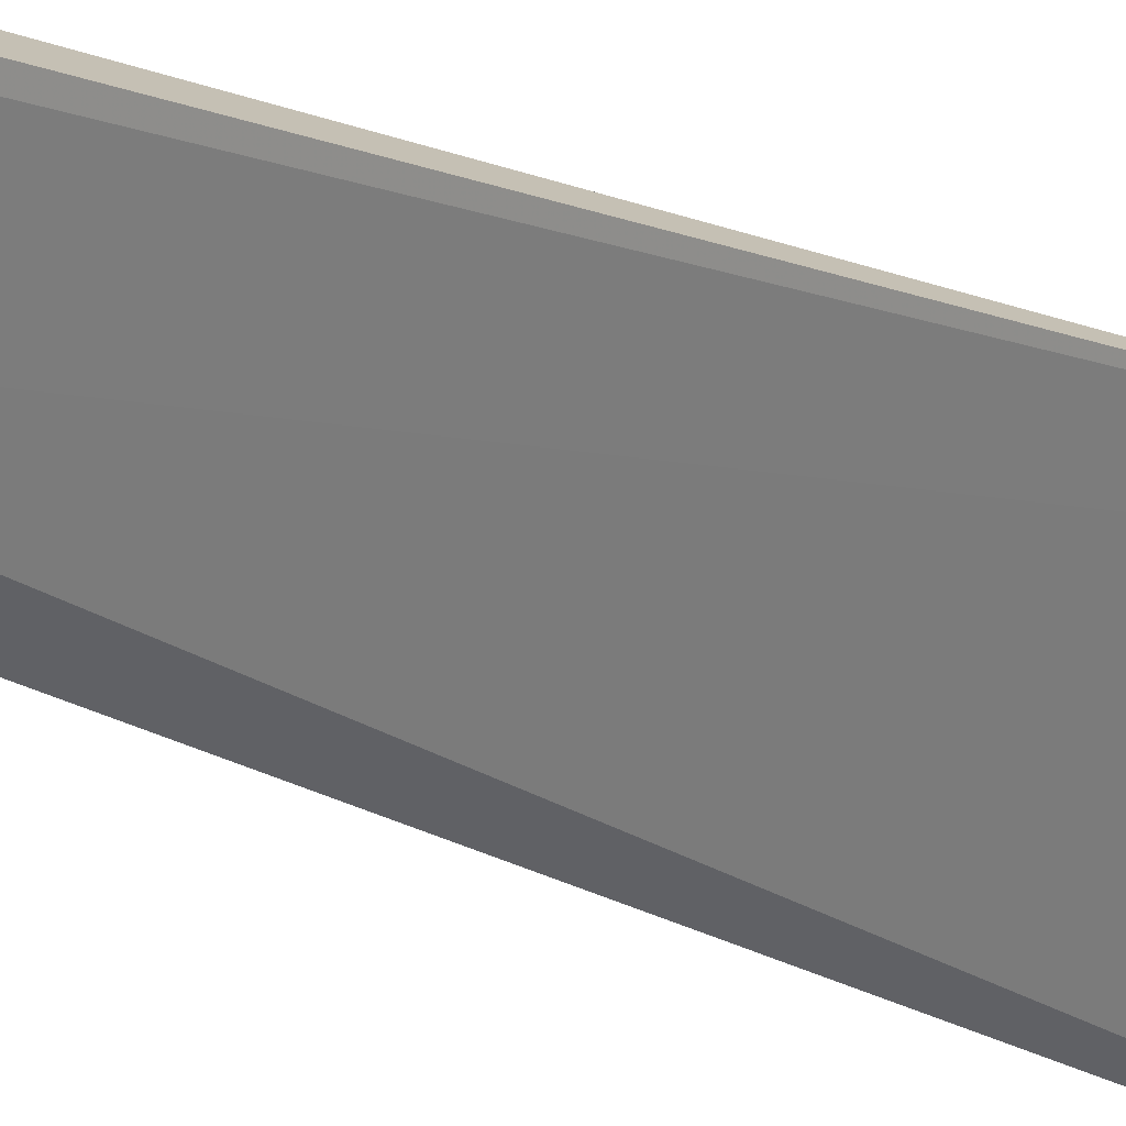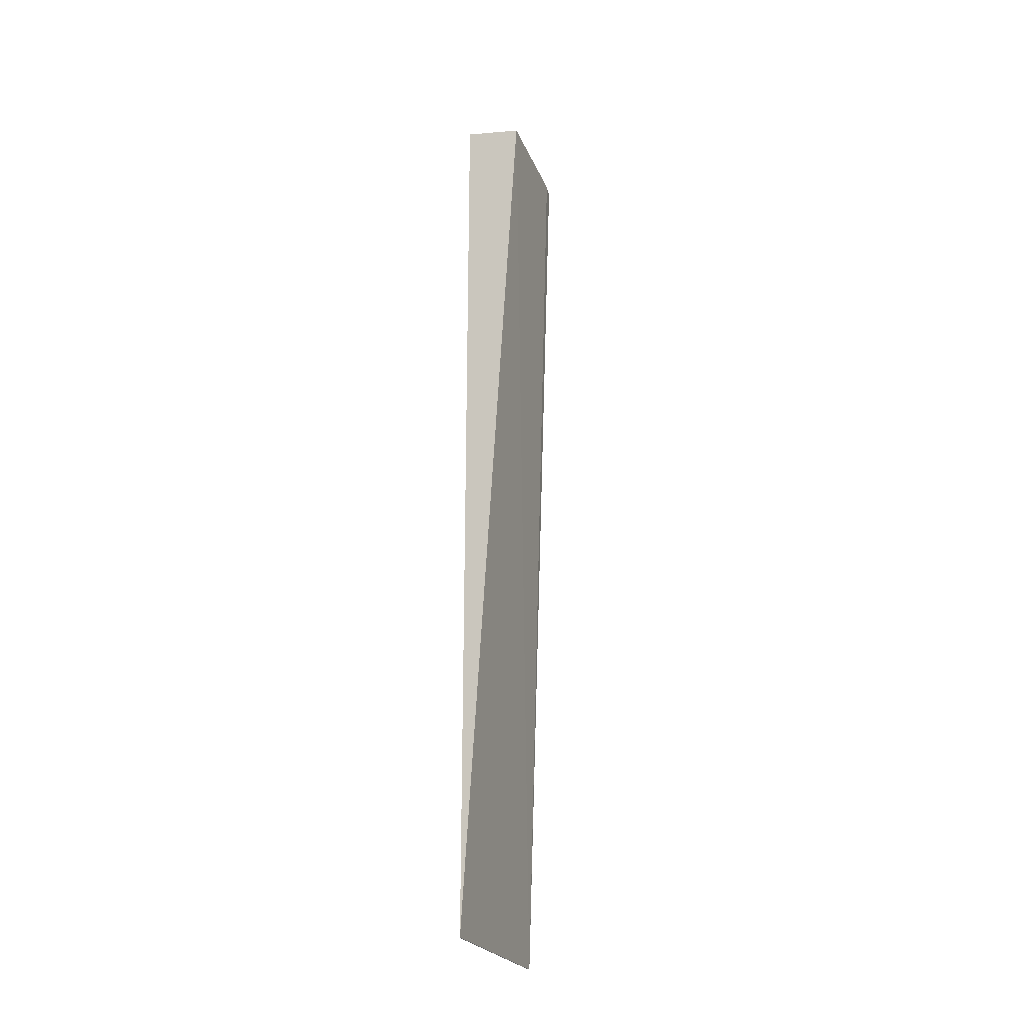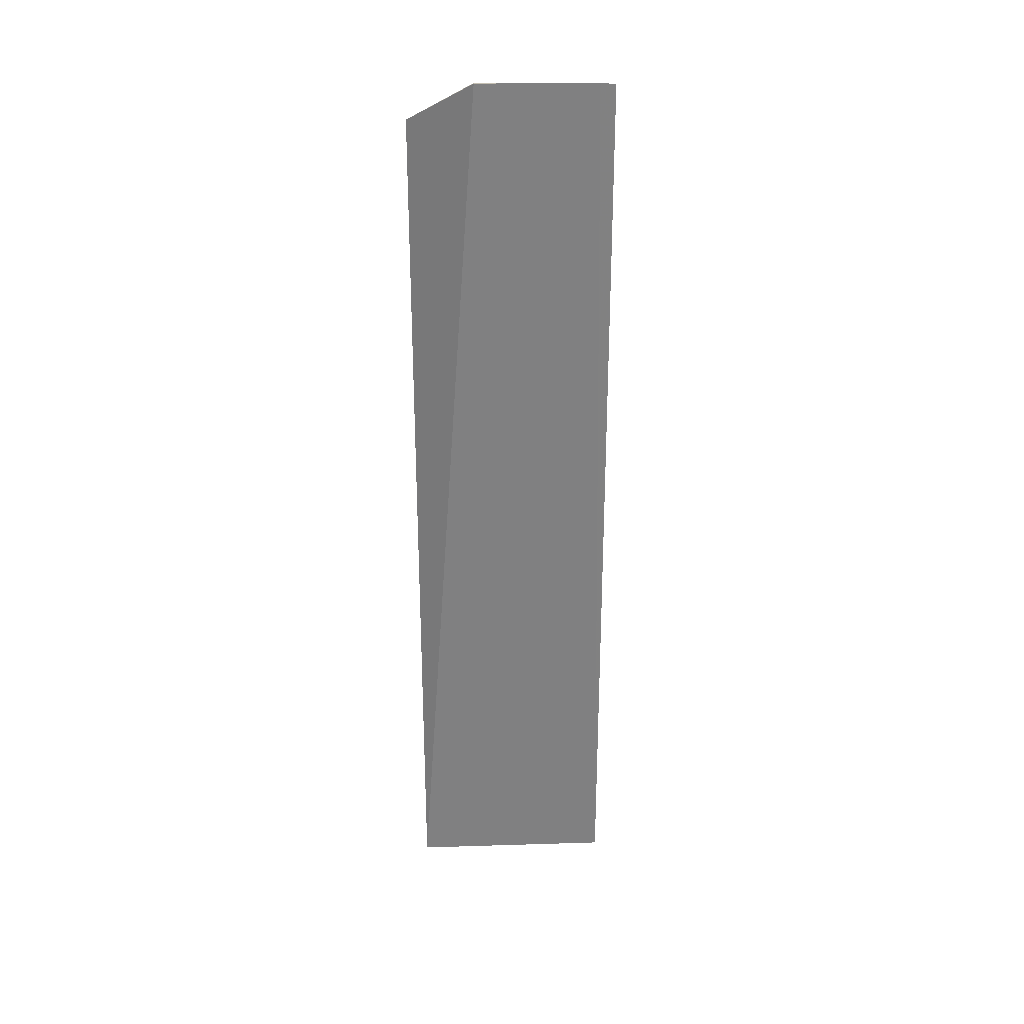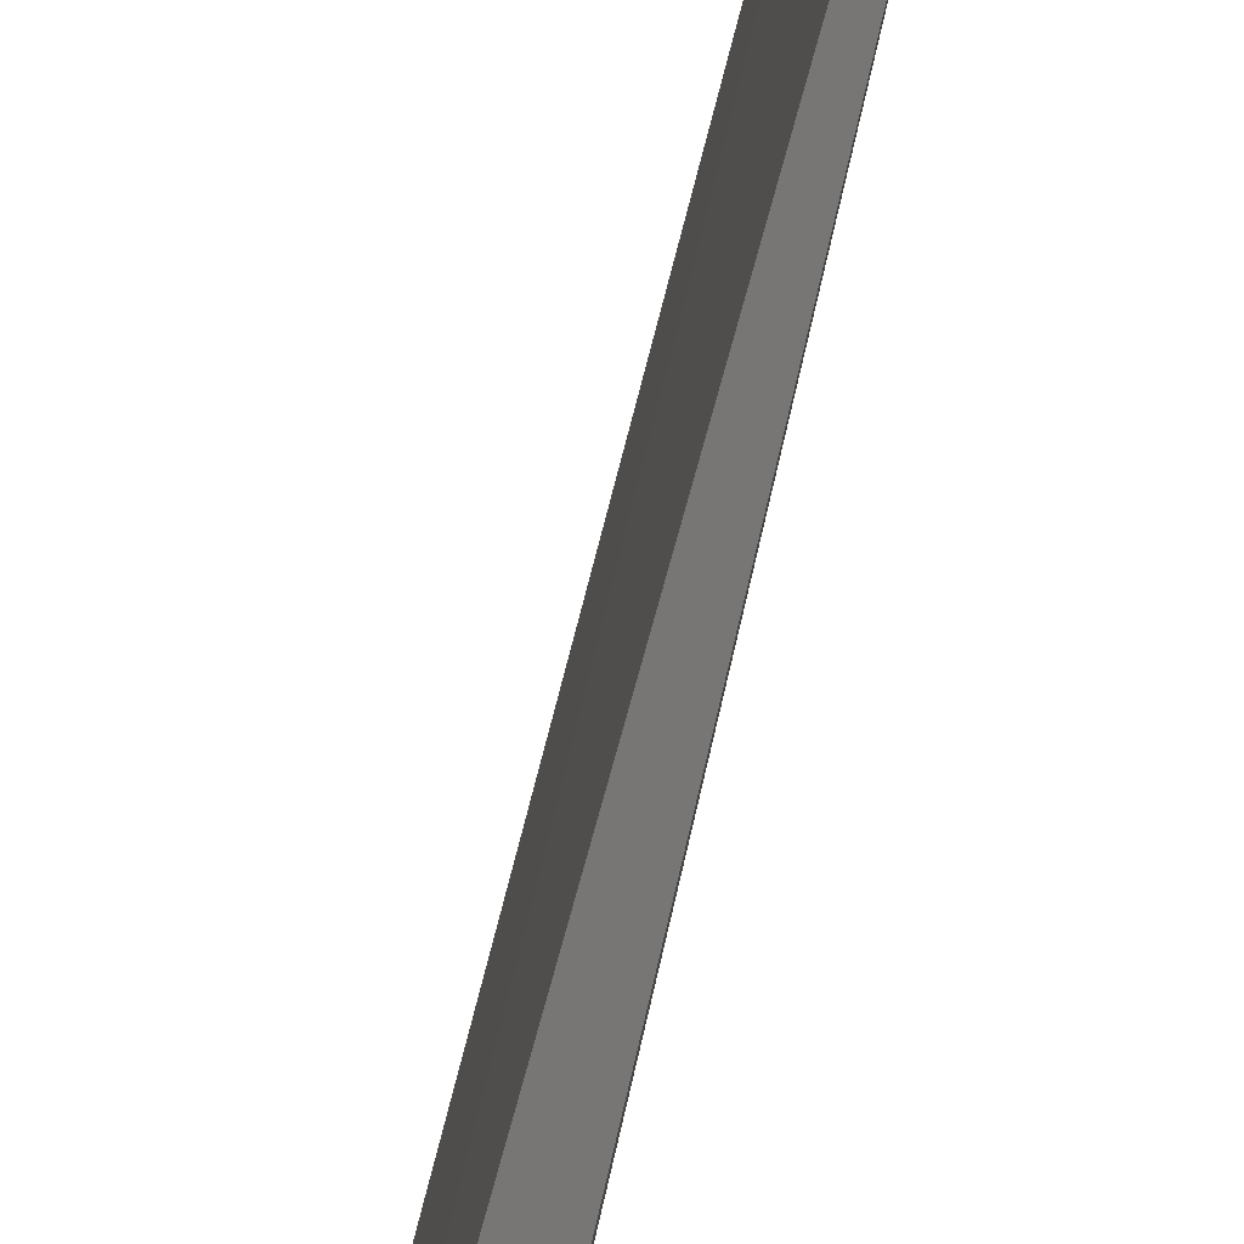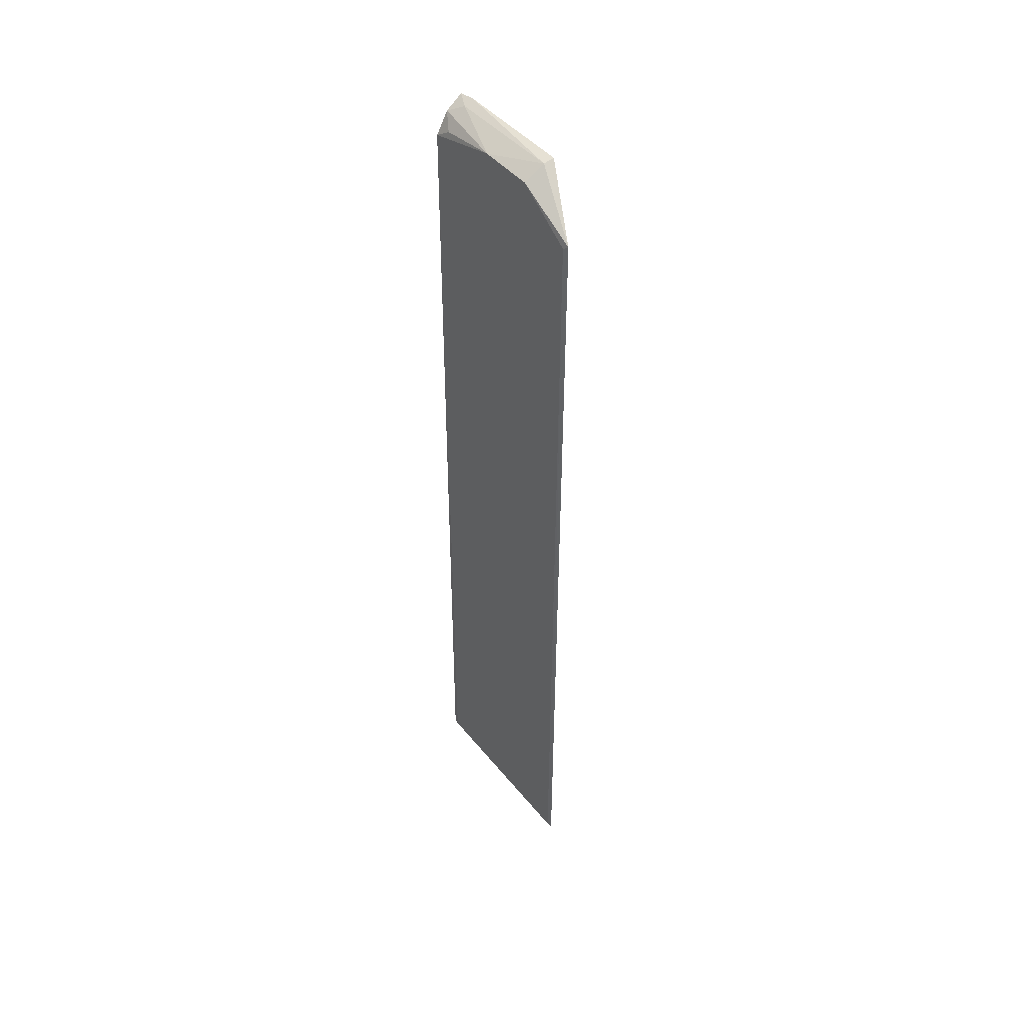
<metadata>
{"format":"obj","ext":"obj","renderer":"f3d","projection":"perspective","resolution":1024,"background":"white","views":[{"elev":21.5,"azim":-48.3,"up":"+Z"},{"elev":-23.5,"azim":-162.0,"up":"+Y"},{"elev":28.1,"azim":-93.5,"up":"+Y"},{"elev":-68.3,"azim":-12.1,"up":"+Z"},{"elev":46.2,"azim":142.5,"up":"+Y"}]}
</metadata>
<code>
v 0.06725 0.08072 0.02181
v 0.0712 -0.03923 0.02233
v 0.07109 0.07662 0.02155
v 0.0715 0.0756 -0.003918
v 0.07158 -0.03923 -0.003928
v 0.07168 0.07505 -0.003176
v 0.07101 0.07924 0.004659
v 0.06708 0.08107 0.004411
v 0.0713 -0.03923 0.02157
v 0.06951 0.07935 0.02159
v 0.07093 0.07918 0.01184
v 0.06701 0.08093 0.01984
v 0.06843 0.08082 0.004489
v 0.07168 -0.03923 -0.003176
v 0.0708 0.07796 0.01957
v 0.06826 0.08042 0.01975
f 1 2 3
f 6 5 4
f 7 6 4
f 8 5 2
f 8 4 5
f 9 6 3
f 9 3 2
f 9 2 5
f 10 1 3
f 11 3 6
f 11 6 7
f 12 8 2
f 12 2 1
f 13 7 4
f 13 4 8
f 13 8 12
f 13 11 7
f 14 9 5
f 14 5 6
f 14 6 9
f 15 11 10
f 15 10 3
f 15 3 11
f 16 1 10
f 16 10 11
f 16 11 13
f 16 13 12
f 16 12 1

</code>
